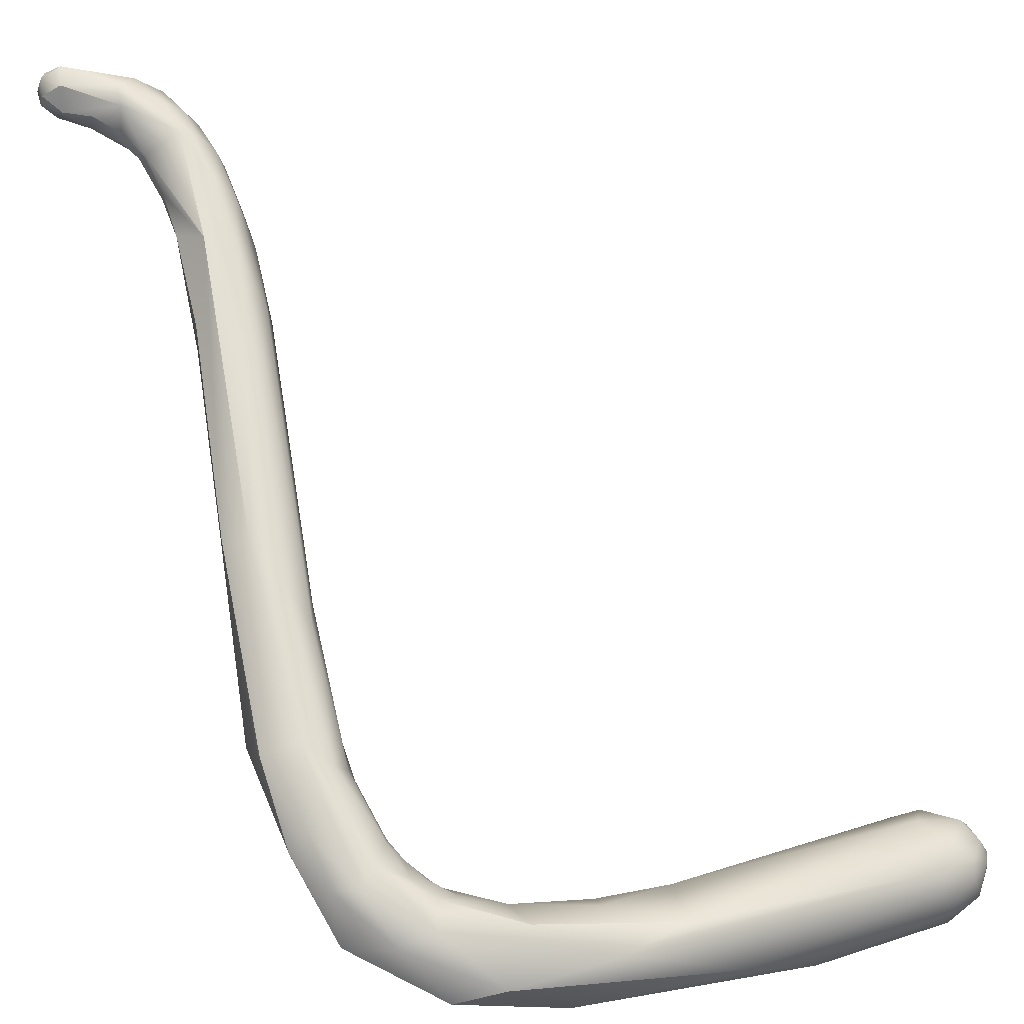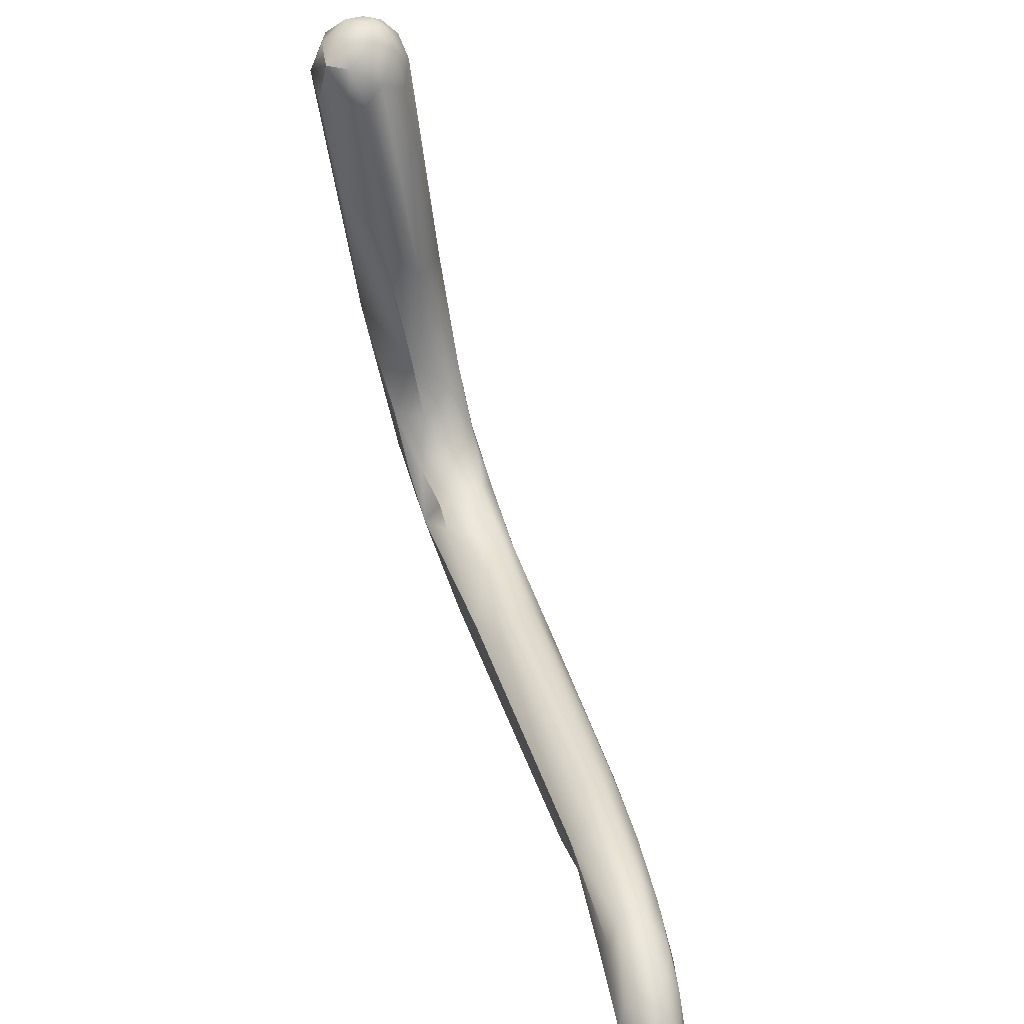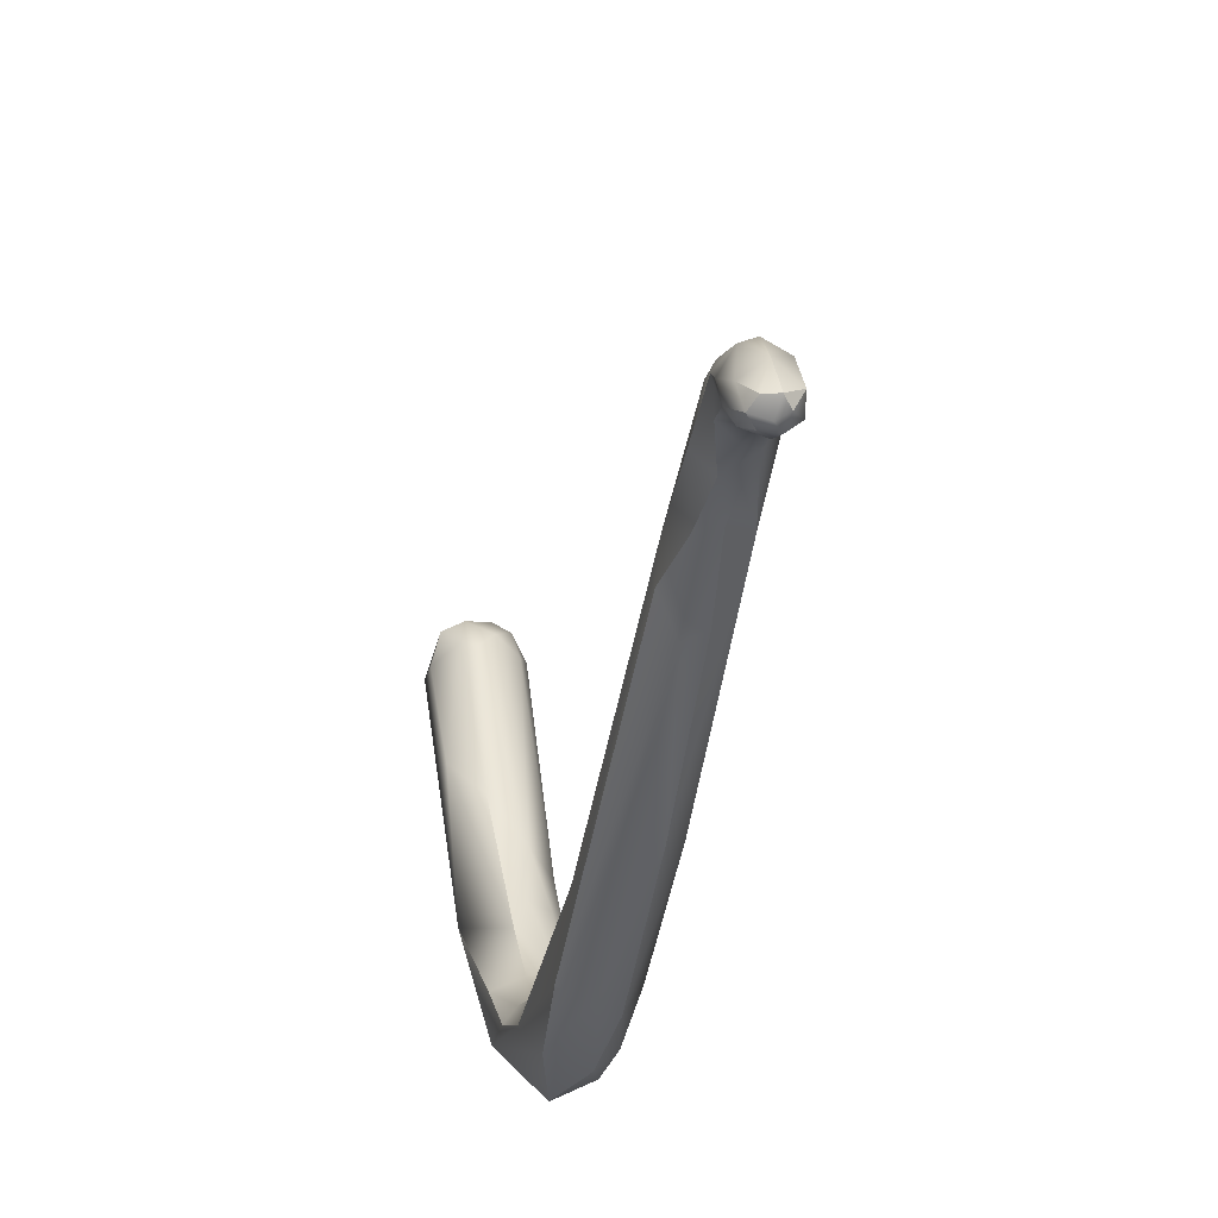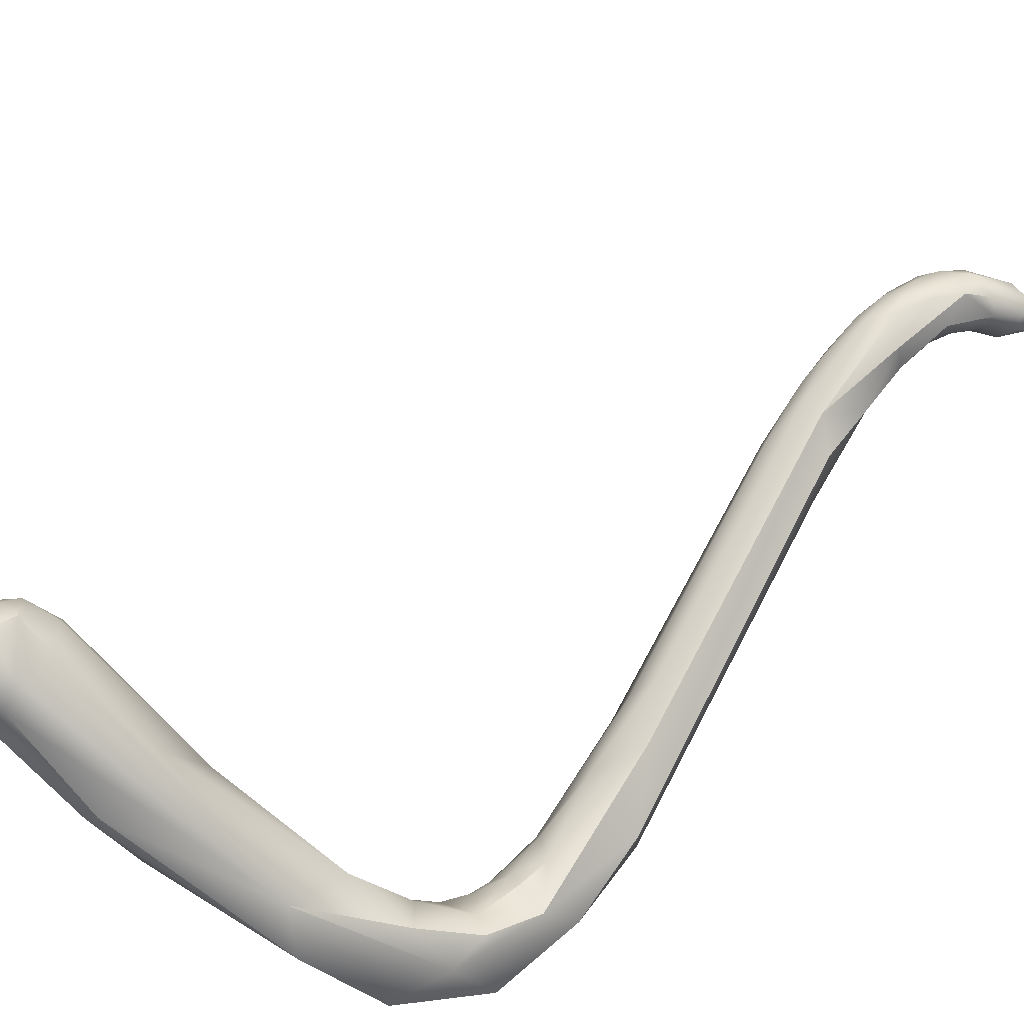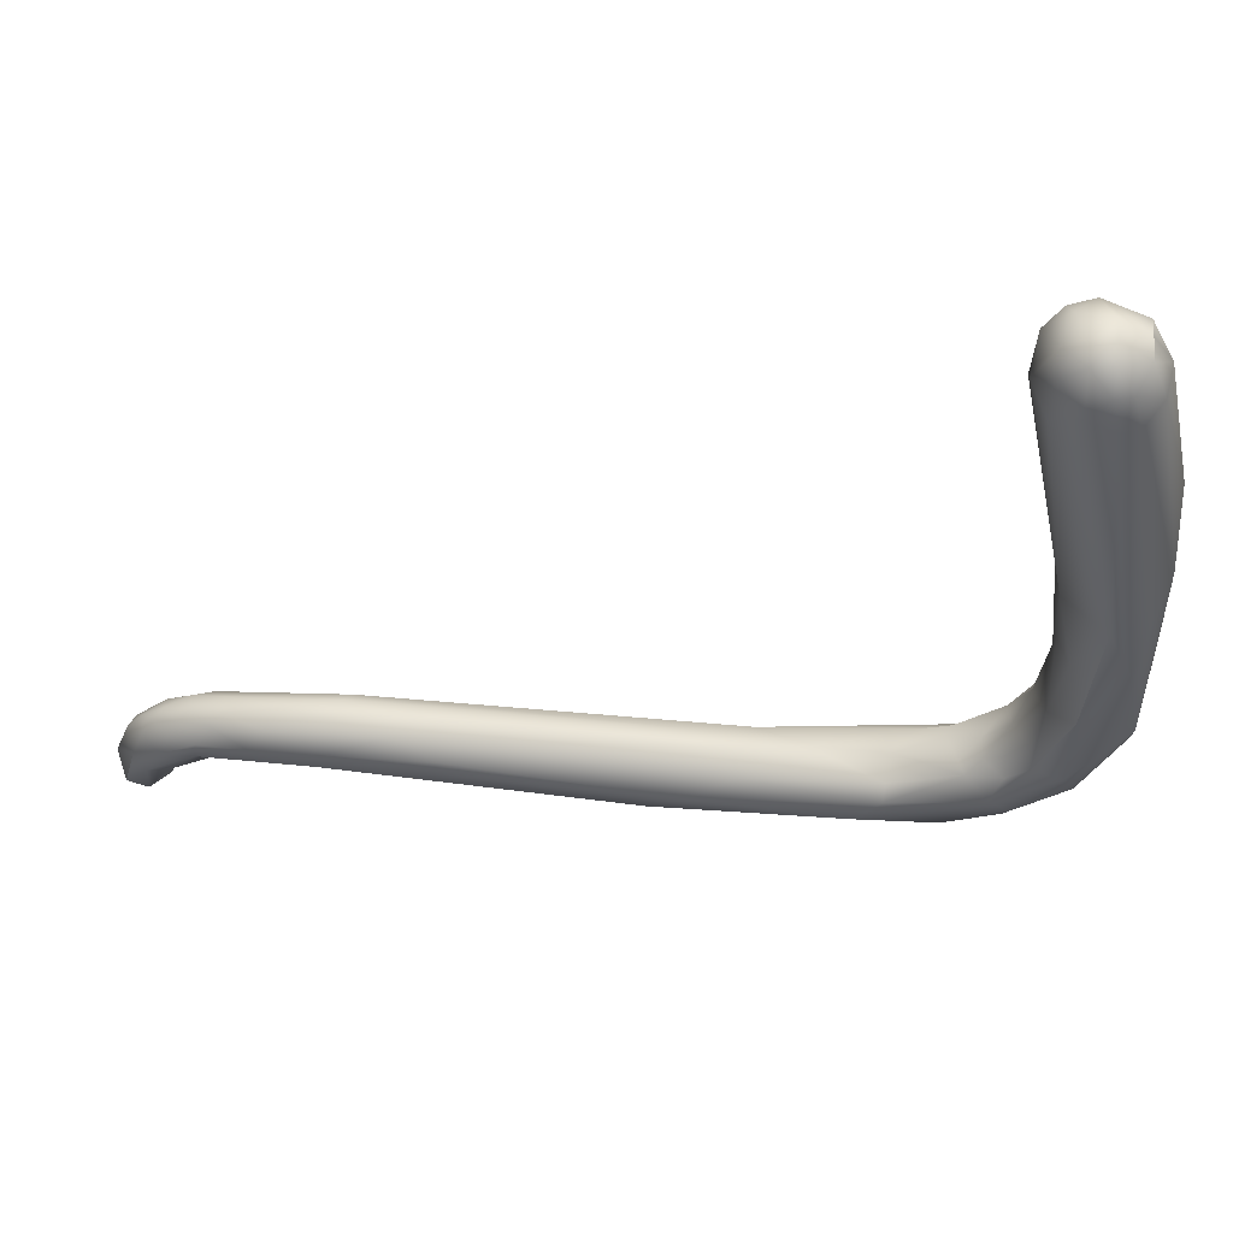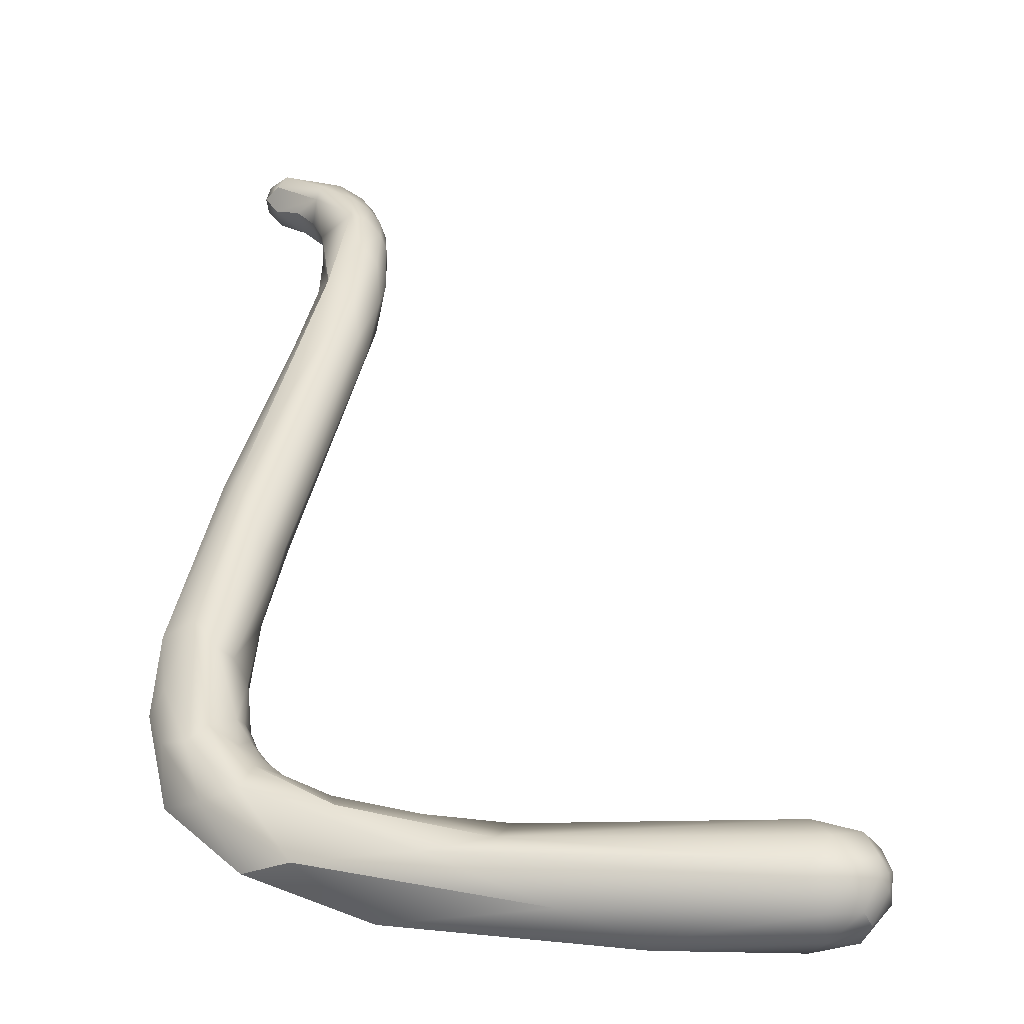
<metadata>
{"format":"obj","ext":"obj","renderer":"f3d","projection":"perspective","resolution":1024,"background":"white","views":[{"elev":29.2,"azim":-98.7,"up":"+Y"},{"elev":30.7,"azim":115.1,"up":"+Z"},{"elev":-54.3,"azim":119.4,"up":"+Z"},{"elev":-61.2,"azim":55.8,"up":"+Y"},{"elev":64.2,"azim":-133.4,"up":"+Z"},{"elev":3.6,"azim":-69.5,"up":"+Y"}]}
</metadata>
<code>
v -22.09 -97.27 1415
v -22.35 -97.27 1415
v -22.11 -97.05 1415
v -22.1 -97.25 1415
v -22.76 -97.78 1415
v -22.71 -97.66 1416
v -22.49 -97.38 1415
v -22.43 -97.41 1415
v -22.5 -97.9 1415
v -22.49 -97.53 1416
v -22.36 -97.4 1416
v -22.24 -98.29 1416
v -22.26 -97.5 1416
v -22.13 -97.41 1416
v -22.9 -98.15 1416
v -22.84 -98.28 1416
v -22.61 -97.76 1416
v -22.36 -97.61 1416
v -22.36 -97.74 1416
v -22.13 -97.69 1416
v -22.1 -97.9 1416
v -22.1 -98.25 1416
v -22.09 -98.03 1417
v -22.6 -98.62 1417
v -22.77 -98.02 1417
v -22.55 -97.93 1418
v -22.37 -97.83 1417
v -22.14 -97.94 1417
v -22.09 -97.91 1418
v -22.19 -98.64 1417
v -22.64 -98.39 1418
v -22.37 -98.63 1419
v -22.24 -98.73 1419
v -22.17 -98.16 1420
v -22.1 -98.03 1420
v -22.06 -98.16 1420
v -22.15 -98.4 1420
v -21.56 -96.72 1414
v -21.29 -96.82 1414
v -21.09 -97.03 1415
v -21.77 -97.52 1415
v -21.98 -97.3 1415
v -21.74 -96.75 1415
v -21.66 -96.85 1415
v -21.62 -96.57 1415
v -21.53 -97.05 1415
v -21.98 -98.03 1415
v -22 -97.52 1416
v -21.95 -97.87 1416
v -21.73 -97.73 1415
v -21.76 -97.41 1415
v -21.71 -97.54 1415
v -21.51 -97.36 1415
v -21.75 -98.15 1418
v -21.61 -98.48 1419
v -21.98 -98.03 1420
v -21.89 -97.88 1420
v -21.88 -98.15 1420
v -21.75 -98.03 1420
v -21.75 -98.15 1420
v -21.76 -98.28 1420
v -21.68 -97.81 1420
v -21.63 -97.89 1420
v -21.63 -98.16 1420
v -21.5 -98.03 1420
v -21.31 -98.03 1420
v -21.4 -97.91 1420
v -21.39 -98.28 1420
v -21.24 -98.18 1420
v -21.25 -98.15 1420
v -22 -98.63 1420
v -21.99 -98.39 1420
v -21.87 -98.52 1420
v -21.79 -98.77 1420
v -21.74 -98.67 1420
v -21.63 -98.4 1420
v -21.52 -98.73 1420
v -21.4 -98.52 1420
v -21.3 -98.52 1420
v -21.24 -98.4 1420
v -20.34 -95.52 1415
v -20.16 -95.59 1414
v -20.78 -96.07 1415
v -20.59 -95.73 1415
v -20.43 -96.08 1415
v -20.2 -96.12 1415
v -21 -96.66 1415
v -20.52 -96.56 1415
v -18.27 -93.91 1415
v -18.18 -93.84 1414
v -19.02 -94.45 1415
v -18.64 -94.41 1414
v -18.65 -94.65 1414
v -18.25 -94.62 1414
v -18.58 -94.35 1415
v -18.98 -94.49 1415
v -18.5 -94.51 1415
v -17.04 -93.17 1414
v -17.38 -93.21 1414
v -17.36 -93.24 1414
v -17.17 -93.28 1414
v -17.12 -93.05 1414
v -17.12 -93.04 1414
v -17.12 -93.15 1414
v -17.13 -93.27 1414
v -17.91 -93.93 1414
v -17.88 -94.16 1414
v -18.01 -94.44 1415
v -17.74 -93.5 1415
v -17.77 -93.68 1415
v -17.74 -93.89 1415
v -17.64 -93.66 1414
v -17.5 -93.77 1414
v -17.39 -93.41 1414
v -17.32 -93.88 1414
v -17.38 -93.41 1415
v -17.39 -93.54 1415
v -17.25 -93.48 1414
v -17.29 -93.68 1415
v -17.09 -93.39 1414
v -17.13 -93.41 1415
v -17.11 -93.68 1414
v -18.02 -94.04 1415
v -18.05 -94.3 1415
v -16.94 -92.91 1413
v -16.96 -93.15 1413
v -16.87 -93.03 1413
v -16.89 -93.33 1414
v -16.76 -92.91 1413
v -16.74 -93.03 1413
v -16.76 -93.15 1413
v -16.64 -92.91 1413
v -16.75 -93.27 1413
v -16.76 -92.81 1413
v -16.75 -93.36 1414
v -16.63 -93.15 1413
v -16.57 -93.03 1413
v -16.63 -93.28 1413
v -16.53 -92.92 1413
v -16.62 -93.33 1414
v -16.5 -93.15 1413
v -17.01 -92.92 1414
v -16.86 -92.91 1414
v -16.88 -93.03 1414
v -16.89 -93.15 1414
v -16.89 -93.28 1414
v -16.75 -93.15 1414
v -16.64 -93.03 1414
v -16.59 -93.16 1414
v -17.01 -93.54 1414
v -17 -93.51 1414
v -16.78 -93.39 1414
v -16.89 -93.53 1414
v -16.71 -93.4 1414
v -22.09 -97.27 1415
v -22.5 -97.9 1415
v -22.5 -97.9 1415
v -22.9 -98.15 1416
v -22.84 -98.28 1416
v -22.84 -98.28 1416
v -22.61 -97.76 1416
v -22.1 -98.25 1416
v -22.09 -98.03 1417
v -22.6 -98.62 1417
v -22.19 -98.64 1417
v -22.24 -98.73 1419
v -21.56 -96.72 1414
v -21.09 -97.03 1415
v -21.77 -97.52 1415
v -21.98 -98.03 1415
v -21.73 -97.73 1415
v -21.71 -97.54 1415
v -21.87 -98.52 1420
v -21.24 -98.4 1420
v -21.24 -98.4 1420
v -20.16 -95.59 1414
v -20.52 -96.56 1415
v -18.18 -93.84 1414
v -18.18 -93.84 1414
v -18.64 -94.41 1414
v -18.25 -94.62 1414
v -17.04 -93.17 1414
v -17.91 -93.93 1414
v -17.88 -94.16 1414
v -18.01 -94.44 1415
v -18.01 -94.44 1415
v -17.5 -93.77 1414
v -17.32 -93.88 1414
v -16.94 -92.91 1413
v -16.96 -93.15 1413
v -16.87 -93.03 1413
v -16.76 -92.91 1413
v -16.76 -93.15 1413
v -16.64 -92.91 1413
v -16.64 -92.91 1413
v -16.64 -92.91 1413
v -16.76 -92.81 1413
v -16.76 -92.81 1413
v -16.63 -93.15 1413
v -16.63 -93.15 1413
v -16.57 -93.03 1413
v -16.57 -93.03 1413
v -16.53 -92.92 1413
v -17.01 -93.54 1414
v -16.71 -93.4 1414
g grp1
f 38 1 3
f 39 155 167
f 3 1 8
f 7 3 8
f 7 2 45
f 3 7 45
f 43 45 2
f 11 4 2
f 14 4 11
f 43 2 4
f 42 4 14
f 48 42 14
f 5 9 16
f 7 5 6
f 8 9 5
f 6 2 7
f 2 6 10
f 9 8 1
f 155 41 156
f 8 5 7
f 157 12 159
f 169 12 157
f 11 2 10
f 11 13 14
f 11 10 13
f 18 13 10
f 13 18 20
f 13 20 14
f 50 12 169
f 22 12 47
f 20 48 14
f 48 20 49
f 49 162 170
f 15 5 16
f 5 15 6
f 25 6 15
f 17 6 25
f 6 17 10
f 18 10 19
f 19 10 161
f 27 19 161
f 23 19 28
f 19 20 18
f 19 23 21
f 20 21 49
f 19 21 20
f 49 21 162
f 21 163 162
f 30 12 22
f 165 162 163
f 159 12 24
f 12 165 24
f 15 31 25
f 25 26 17
f 27 161 26
f 28 19 27
f 27 29 28
f 29 23 28
f 160 164 158
f 164 31 158
f 165 163 55
f 35 26 25
f 25 31 34
f 25 34 35
f 29 27 26
f 164 32 31
f 33 24 165
f 164 166 32
f 33 165 74
f 34 31 37
f 35 57 26
f 31 32 37
f 32 71 37
f 166 74 71
f 32 166 71
f 35 34 36
f 36 34 37
f 56 35 36
f 36 37 72
f 72 37 71
f 81 82 38
f 81 38 45
f 81 45 84
f 41 155 39
f 3 45 38
f 167 176 39
f 40 41 39
f 169 168 50
f 83 43 44
f 45 43 84
f 4 42 46
f 42 51 46
f 51 42 48
f 44 43 4
f 44 4 46
f 53 46 51
f 83 44 85
f 85 44 87
f 87 44 46
f 88 87 53
f 53 87 46
f 49 51 48
f 12 50 47
f 52 49 171
f 49 170 171
f 51 172 53
f 53 52 171
f 49 172 51
f 88 53 171
f 23 29 54
f 163 54 55
f 165 55 79
f 54 29 66
f 26 57 62
f 62 29 26
f 54 66 69
f 54 69 55
f 74 165 77
f 79 77 165
f 79 55 69
f 57 35 56
f 56 36 58
f 72 58 36
f 58 72 61
f 57 56 59
f 56 58 59
f 59 58 60
f 60 58 61
f 63 62 57
f 57 59 63
f 59 60 64
f 60 61 64
f 64 61 76
f 63 59 65
f 65 59 64
f 65 64 68
f 68 64 76
f 62 63 67
f 63 65 67
f 29 62 67
f 66 29 67
f 66 67 70
f 66 70 69
f 70 67 65
f 68 70 65
f 80 70 68
f 70 174 69
f 75 71 74
f 72 73 61
f 72 71 173
f 75 173 71
f 73 75 76
f 61 73 76
f 77 75 74
f 76 78 68
f 77 78 75
f 75 78 76
f 79 175 77
f 78 77 175
f 78 80 68
f 174 79 69
f 176 93 39
f 39 93 40
f 94 40 93
f 168 177 50
f 84 43 83
f 85 87 86
f 88 86 87
f 82 90 92
f 82 81 90
f 84 91 81
f 96 91 84
f 93 176 180
f 91 178 81
f 181 108 168
f 168 108 177
f 83 96 84
f 96 83 95
f 95 83 85
f 185 86 88
f 91 89 178
f 91 96 89
f 89 96 95
f 106 93 180
f 107 94 93
f 123 95 97
f 95 123 110
f 123 97 124
f 89 95 110
f 85 86 97
f 97 95 85
f 185 124 86
f 97 86 124
f 102 98 101
f 102 125 126
f 126 98 102
f 182 120 101
f 182 128 120
f 102 114 99
f 114 102 101
f 102 99 142
f 100 116 105
f 142 99 103
f 103 99 100
f 104 103 100
f 104 100 105
f 121 105 116
f 121 116 117
f 120 118 101
f 144 103 104
f 145 144 104
f 105 145 104
f 106 107 93
f 92 90 183
f 106 113 107
f 109 99 178
f 109 89 110
f 109 178 89
f 112 183 90
f 184 108 181
f 99 109 100
f 116 100 109
f 110 116 109
f 185 119 124
f 124 119 111
f 179 99 114
f 90 114 112
f 114 113 112
f 112 113 106
f 117 116 110
f 111 117 110
f 184 115 108
f 186 188 122
f 122 119 185
f 118 114 101
f 118 113 114
f 187 115 184
f 117 111 119
f 150 113 118
f 187 204 115
f 119 121 117
f 150 118 120
f 151 122 153
f 188 153 122
f 151 121 119
f 122 151 119
f 111 110 123
f 124 111 123
f 125 127 126
f 142 134 189
f 102 142 189
f 190 128 182
f 134 129 189
f 191 189 129
f 191 129 130
f 130 131 191
f 191 131 190
f 190 131 133
f 128 190 133
f 128 133 135
f 134 142 143
f 192 197 132
f 194 130 129
f 130 136 131
f 133 193 199
f 195 198 139
f 133 199 138
f 138 135 133
f 138 140 135
f 143 139 198
f 136 130 137
f 196 203 201
f 194 137 130
f 202 141 200
f 141 138 200
f 140 138 141
f 149 140 141
f 140 149 154
f 141 201 203
f 203 149 141
f 120 128 150
f 128 135 150
f 142 103 143
f 143 103 144
f 146 145 105
f 121 146 105
f 148 143 144
f 148 144 147
f 147 144 145
f 146 147 145
f 146 151 152
f 121 151 146
f 143 148 139
f 205 135 140
f 148 147 149
f 149 147 152
f 152 147 146
f 154 149 152
f 149 203 148
f 204 205 115
f 154 153 188
f 152 153 154
f 151 153 152
f 204 135 205

</code>
